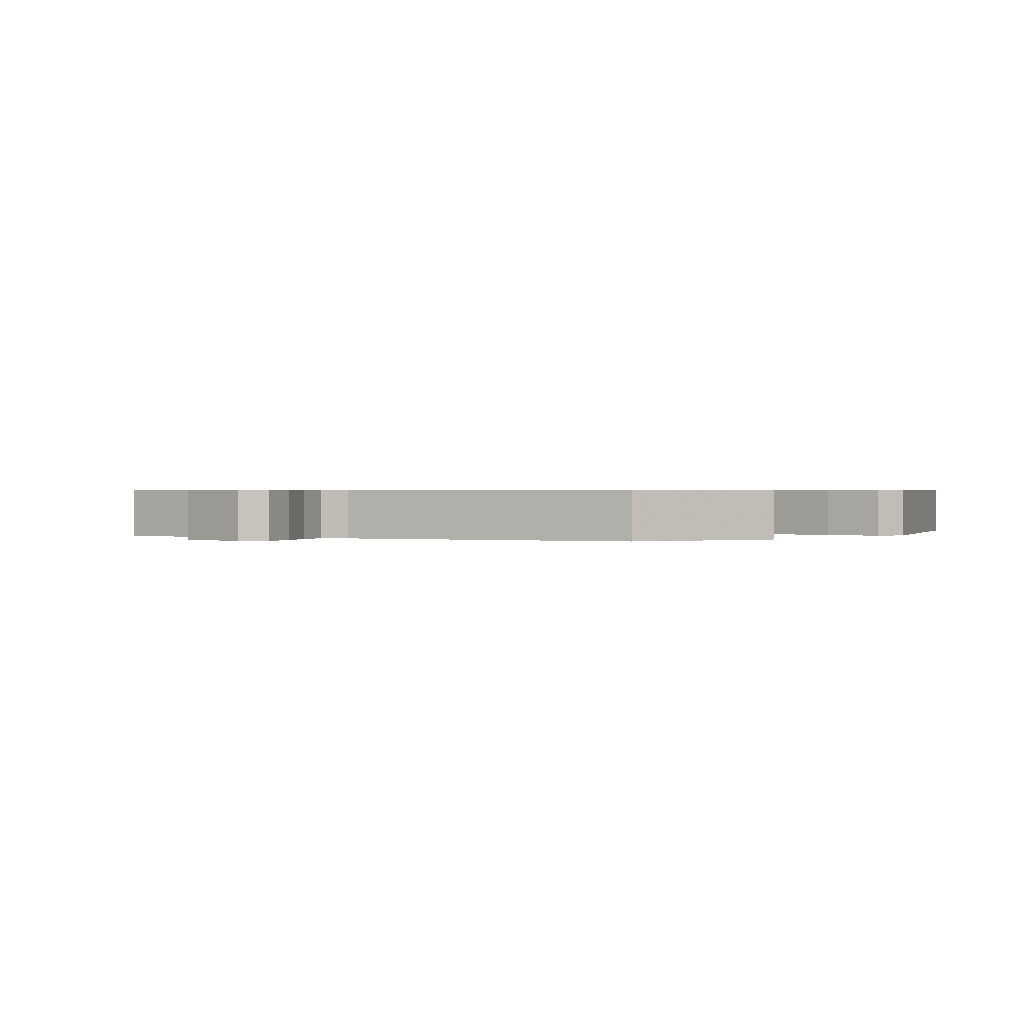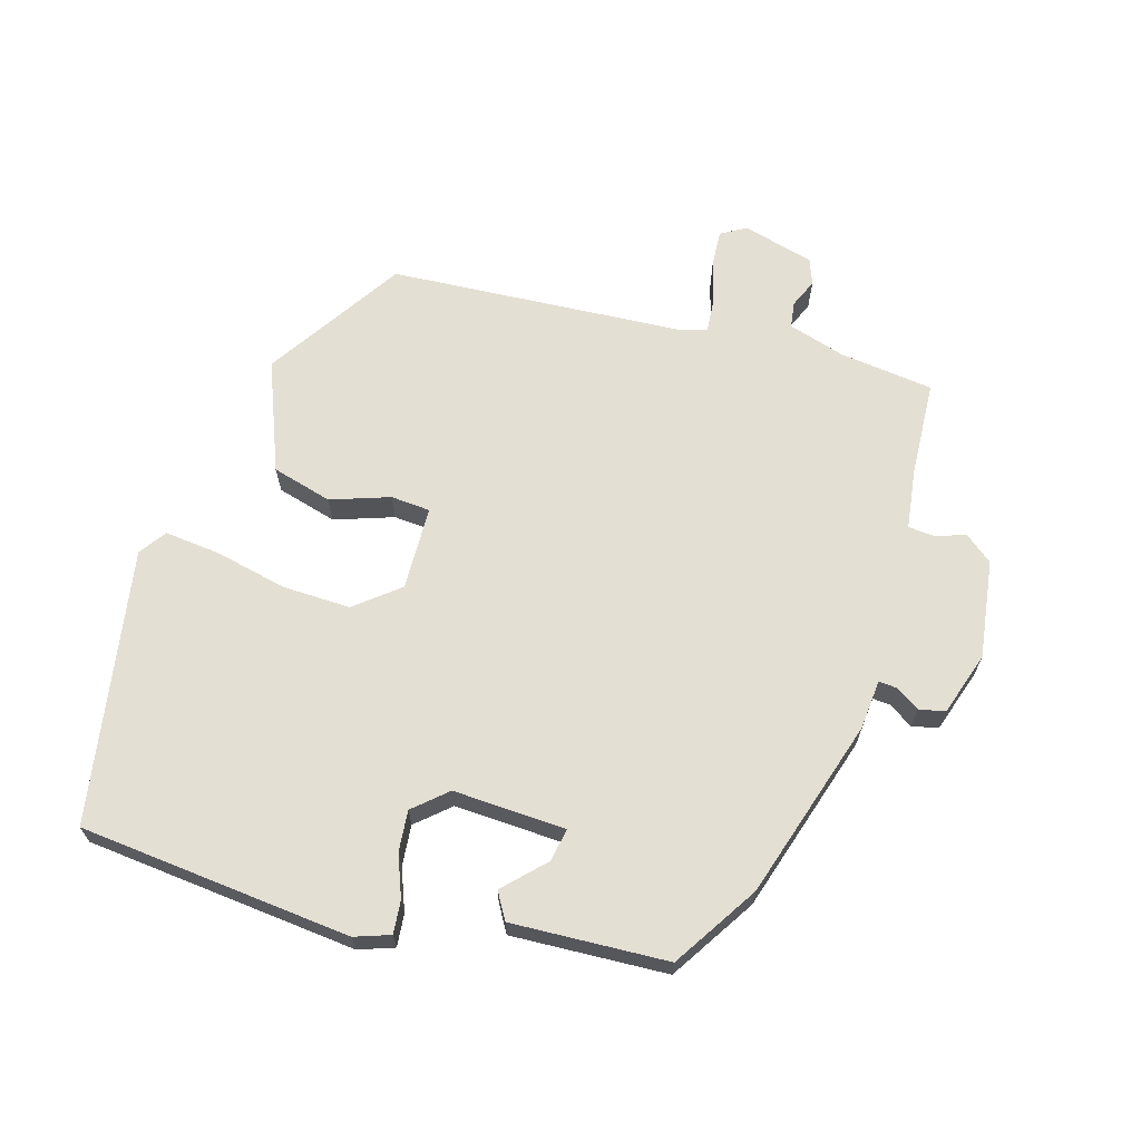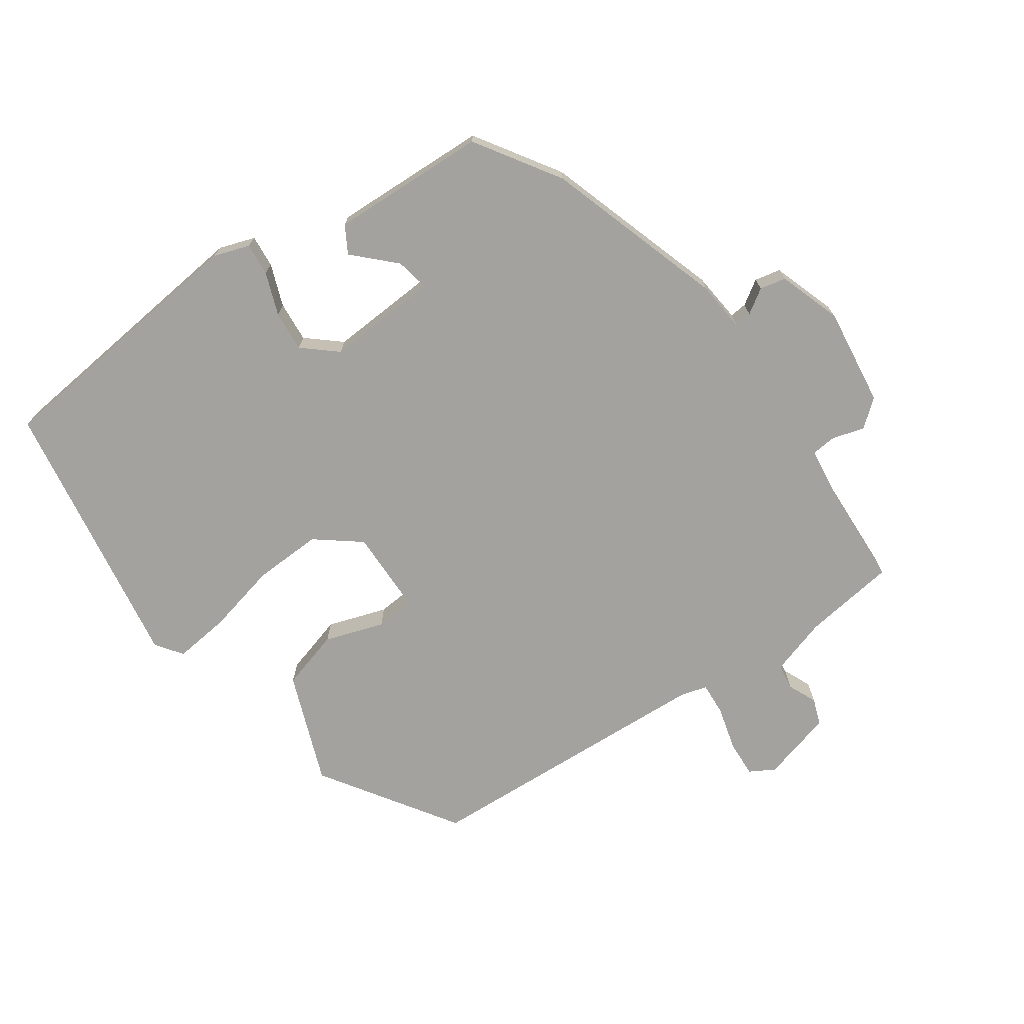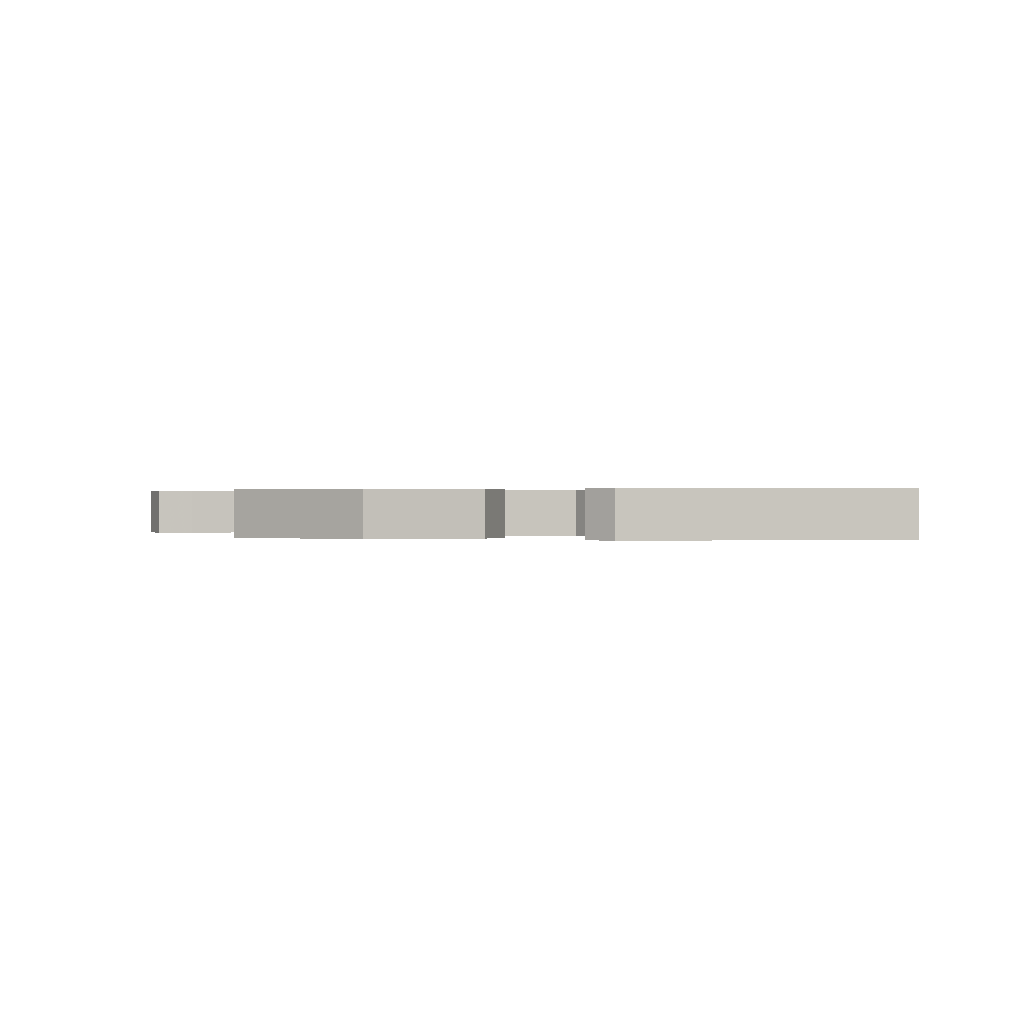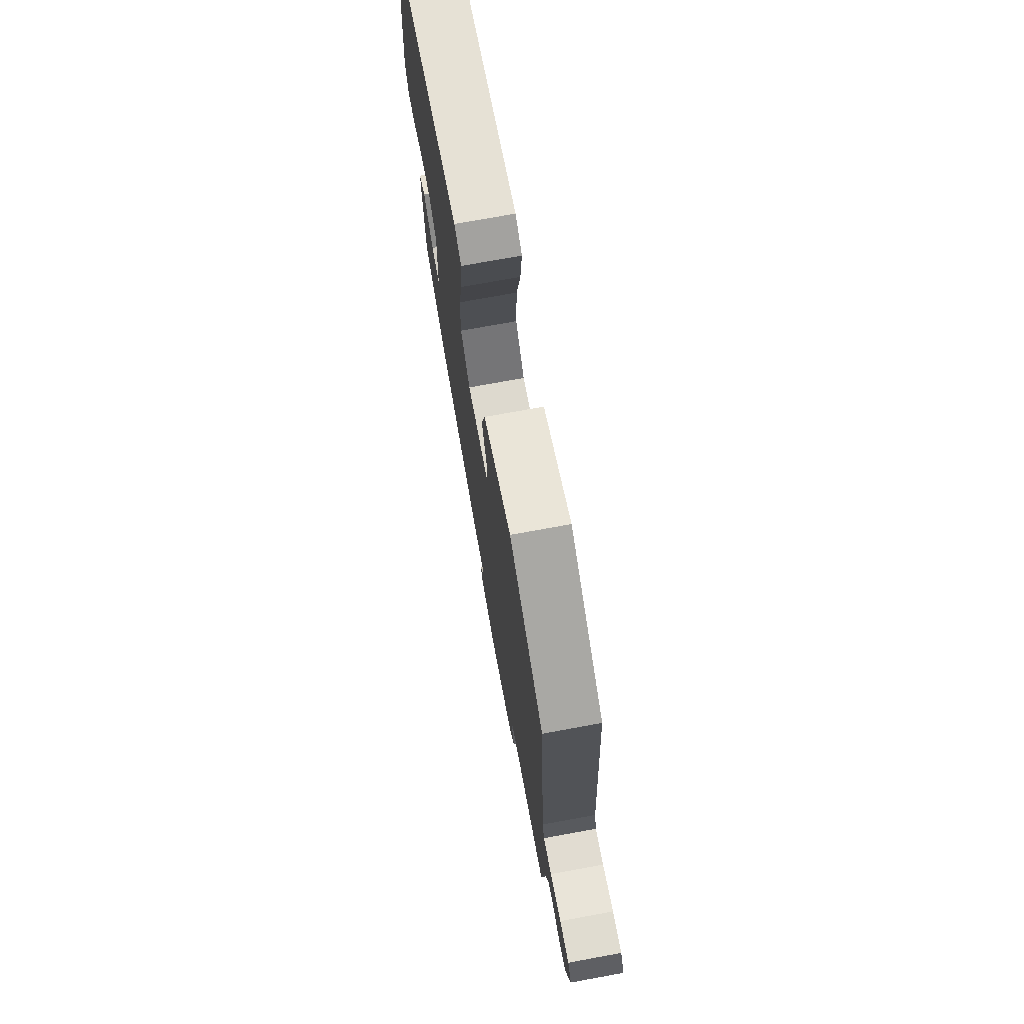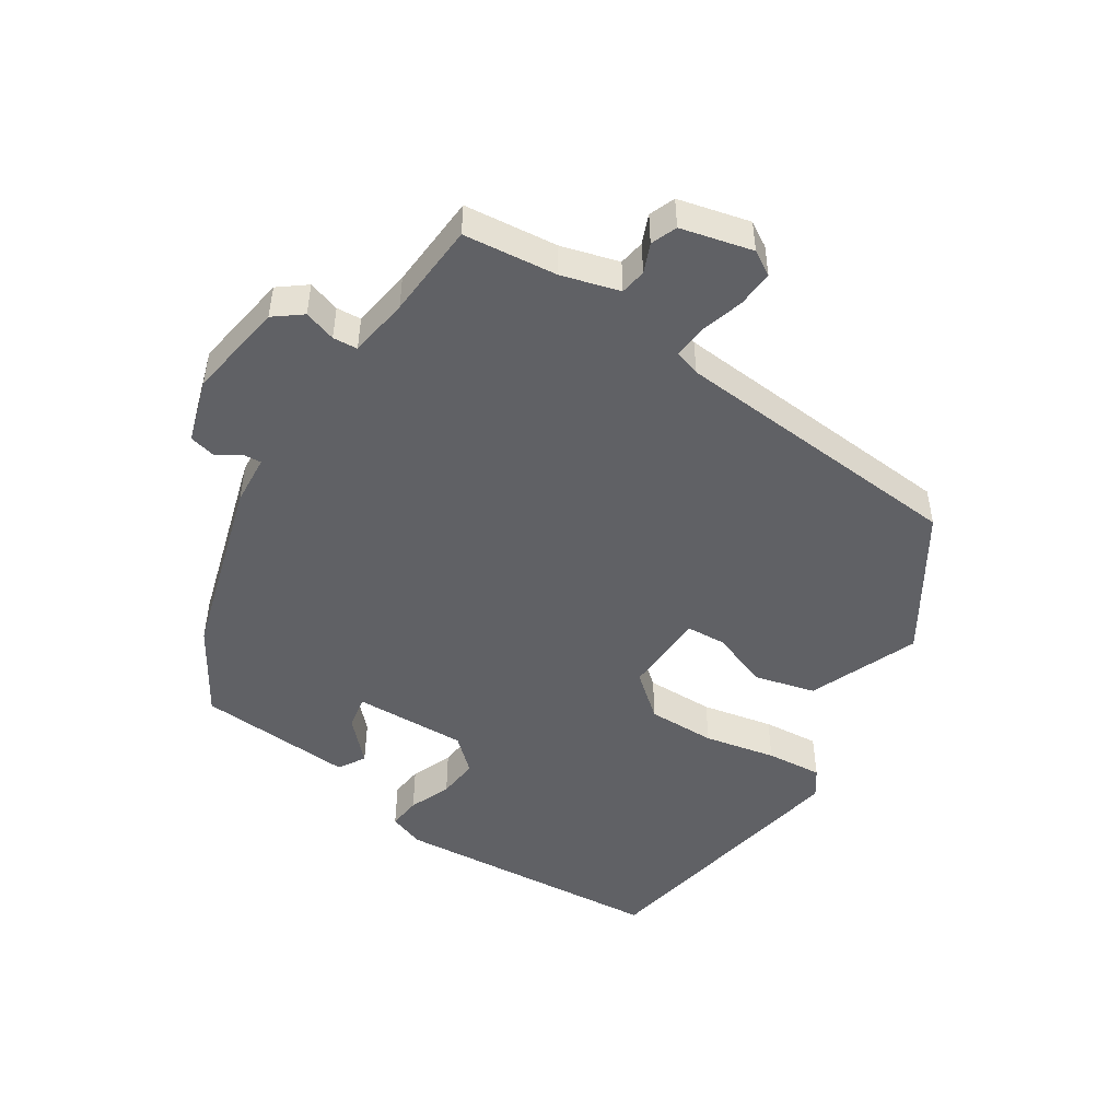
<metadata>
{"format":"obj","ext":"obj","renderer":"f3d","projection":"perspective","resolution":1024,"background":"white","views":[{"elev":0.6,"azim":-61.4,"up":"+Y"},{"elev":66.5,"azim":106.9,"up":"+Y"},{"elev":-72.4,"azim":126.0,"up":"+Y"},{"elev":0.3,"azim":3.0,"up":"+Y"},{"elev":73.5,"azim":-100.4,"up":"+Z"},{"elev":-48.7,"azim":-123.2,"up":"+Y"}]}
</metadata>
<code>
v 0.511 0.07 0.464
v 0.548 0.07 0.056
v 0.529 0.07 0.003
v 0.48 0.07 0.008
v 0.417 0.07 0.033
v 0.356 0.07 0.039
v 0.312 0.07 -0.01
v 0.319 0.07 -0.179
v 0.369 0.07 -0.17
v 0.428 0.07 -0.113
v 0.468 0.07 -0.137
v 0.455 0.07 -0.371
v 0.328 0.07 -0.45
v 0.058 0.07 -0.531
v -0.017 0.07 -0.537
v -0.015 0.07 -0.563
v 0.008 0.07 -0.6
v -0.001 0.07 -0.639
v -0.096 0.07 -0.669
v -0.243 0.07 -0.647
v -0.275 0.07 -0.606
v -0.26 0.07 -0.558
v -0.263 0.07 -0.521
v -0.353 0.07 -0.508
v -0.496 0.07 -0.499
v -0.512 0.07 -0.359
v -0.537 0.07 -0.273
v -0.576 0.07 -0.267
v -0.619 0.07 -0.285
v -0.658 0.07 -0.27
v -0.685 0.07 -0.163
v -0.663 0.07 -0.126
v -0.608 0.07 -0.13
v -0.543 0.07 -0.149
v -0.494 0.07 -0.153
v -0.482 0.07 -0.114
v -0.45 0.07 0.329
v -0.247 0.07 0.458
v -0.083 0.07 0.392
v -0.059 0.07 0.302
v -0.09 0.07 0.214
v -0.086 0.07 0.155
v 0.04 0.07 0.151
v 0.093 0.07 0.216
v 0.091 0.07 0.318
v 0.068 0.07 0.425
v 0.06 0.07 0.509
v 0.1 0.07 0.537
v 0.511 0 0.464
v 0.548 0 0.056
v 0.529 0 0.003
v 0.48 0 0.008
v 0.417 0 0.033
v 0.356 0 0.039
v 0.312 0 -0.01
v 0.319 0 -0.179
v 0.369 0 -0.17
v 0.428 0 -0.113
v 0.468 0 -0.137
v 0.455 0 -0.371
v 0.328 0 -0.45
v 0.058 0 -0.531
v -0.017 0 -0.537
v -0.015 0 -0.563
v 0.008 0 -0.6
v -0.001 0 -0.639
v -0.096 0 -0.669
v -0.243 0 -0.647
v -0.275 0 -0.606
v -0.26 0 -0.558
v -0.263 0 -0.521
v -0.353 0 -0.508
v -0.496 0 -0.499
v -0.512 0 -0.359
v -0.537 0 -0.273
v -0.576 0 -0.267
v -0.619 0 -0.285
v -0.658 0 -0.27
v -0.685 0 -0.163
v -0.663 0 -0.126
v -0.608 0 -0.13
v -0.543 0 -0.149
v -0.494 0 -0.153
v -0.482 0 -0.114
v -0.45 0 0.329
v -0.247 0 0.458
v -0.083 0 0.392
v -0.059 0 0.302
v -0.09 0 0.214
v -0.086 0 0.155
v 0.04 0 0.151
v 0.093 0 0.216
v 0.091 0 0.318
v 0.068 0 0.425
v 0.06 0 0.509
v 0.1 0 0.537
f 45 46 47 48
f 44 45 48 1
f 43 44 1 2
f 42 43 2
f 38 39 40 41
f 36 37 38 41
f 35 36 41 42
f 31 32 33 34
f 31 34 35
f 28 29 30 31
f 27 28 31 35
f 26 27 35 42
f 24 25 26 42
f 19 20 21 22
f 19 22 23
f 16 17 18 19
f 15 16 19 23
f 9 10 11 12
f 8 9 12 13
f 7 8 13 14
f 2 3 4 5
f 2 5 6
f 42 2 6
f 24 42 6 7
f 15 23 24
f 7 14 15 24
f 96 95 94 93
f 49 96 93 92
f 50 49 92 91
f 50 91 90
f 89 88 87 86
f 89 86 85 84
f 90 89 84 83
f 82 81 80 79
f 83 82 79
f 79 78 77 76
f 83 79 76 75
f 90 83 75 74
f 90 74 73 72
f 70 69 68 67
f 71 70 67
f 67 66 65 64
f 71 67 64 63
f 60 59 58 57
f 61 60 57 56
f 62 61 56 55
f 53 52 51 50
f 54 53 50
f 54 50 90
f 55 54 90 72
f 72 71 63
f 72 63 62 55
f 1 49 50 2
f 2 50 51 3
f 3 51 52 4
f 4 52 53 5
f 5 53 54 6
f 6 54 55 7
f 7 55 56 8
f 8 56 57 9
f 9 57 58 10
f 10 58 59 11
f 11 59 60 12
f 12 60 61 13
f 13 61 62 14
f 14 62 63 15
f 15 63 64 16
f 16 64 65 17
f 17 65 66 18
f 18 66 67 19
f 19 67 68 20
f 20 68 69 21
f 21 69 70 22
f 22 70 71 23
f 23 71 72 24
f 24 72 73 25
f 25 73 74 26
f 26 74 75 27
f 27 75 76 28
f 28 76 77 29
f 29 77 78 30
f 30 78 79 31
f 31 79 80 32
f 32 80 81 33
f 33 81 82 34
f 34 82 83 35
f 35 83 84 36
f 36 84 85 37
f 37 85 86 38
f 38 86 87 39
f 39 87 88 40
f 40 88 89 41
f 41 89 90 42
f 42 90 91 43
f 43 91 92 44
f 44 92 93 45
f 45 93 94 46
f 46 94 95 47
f 47 95 96 48
f 48 96 49 1

</code>
